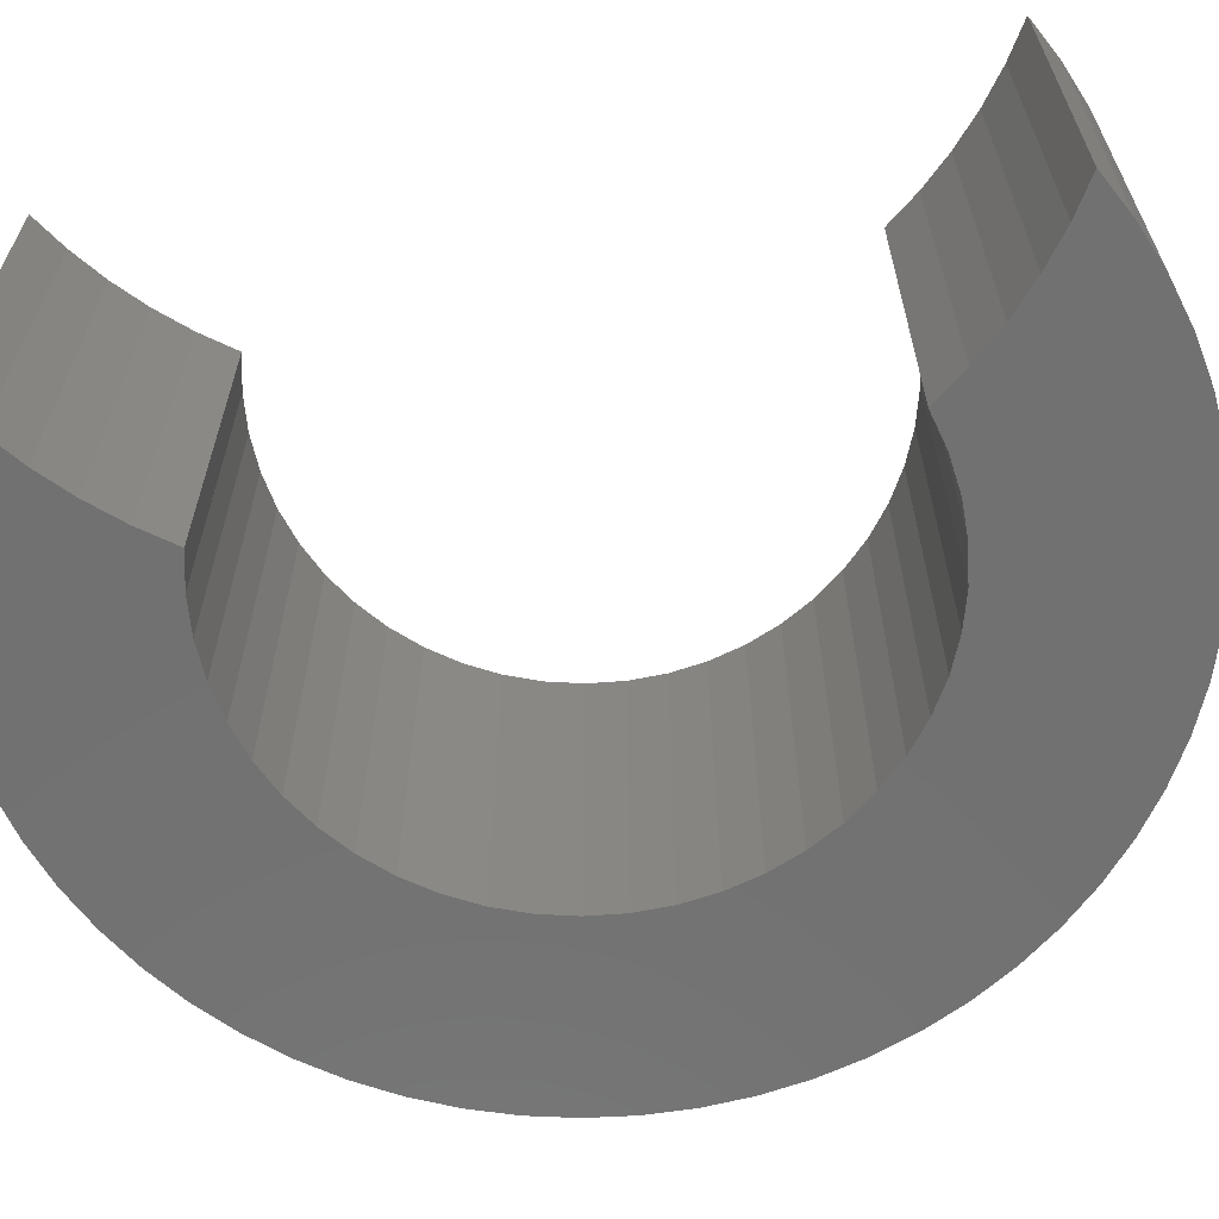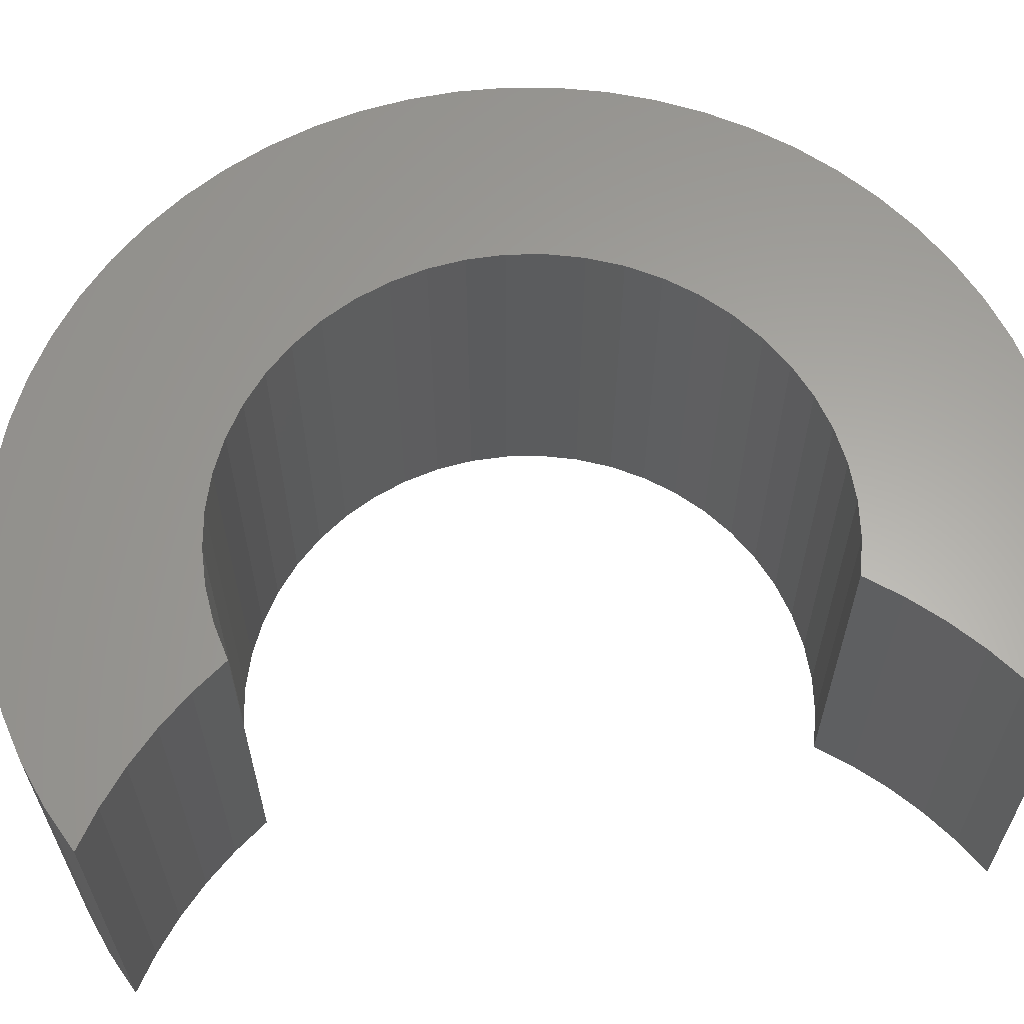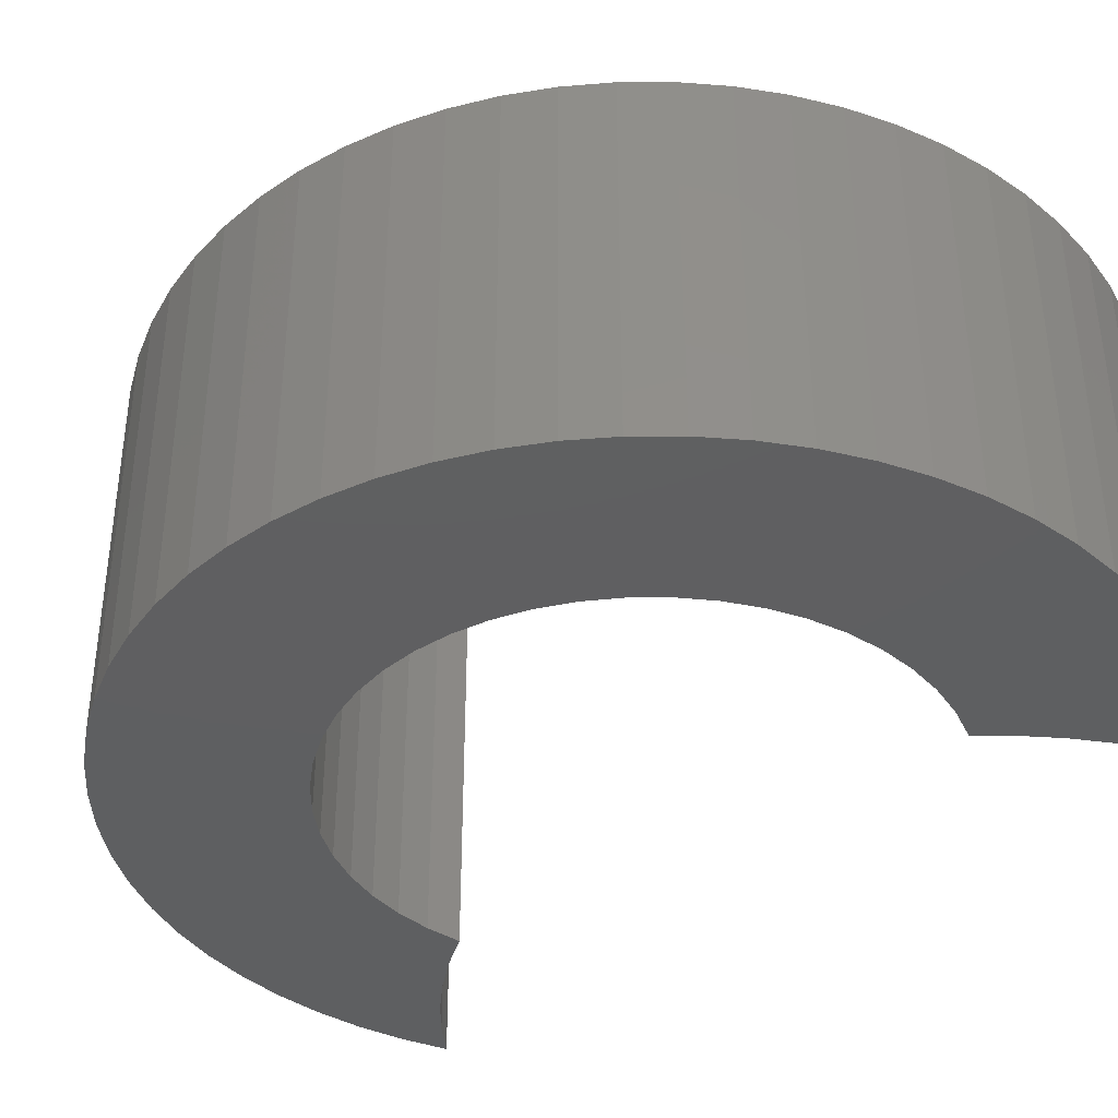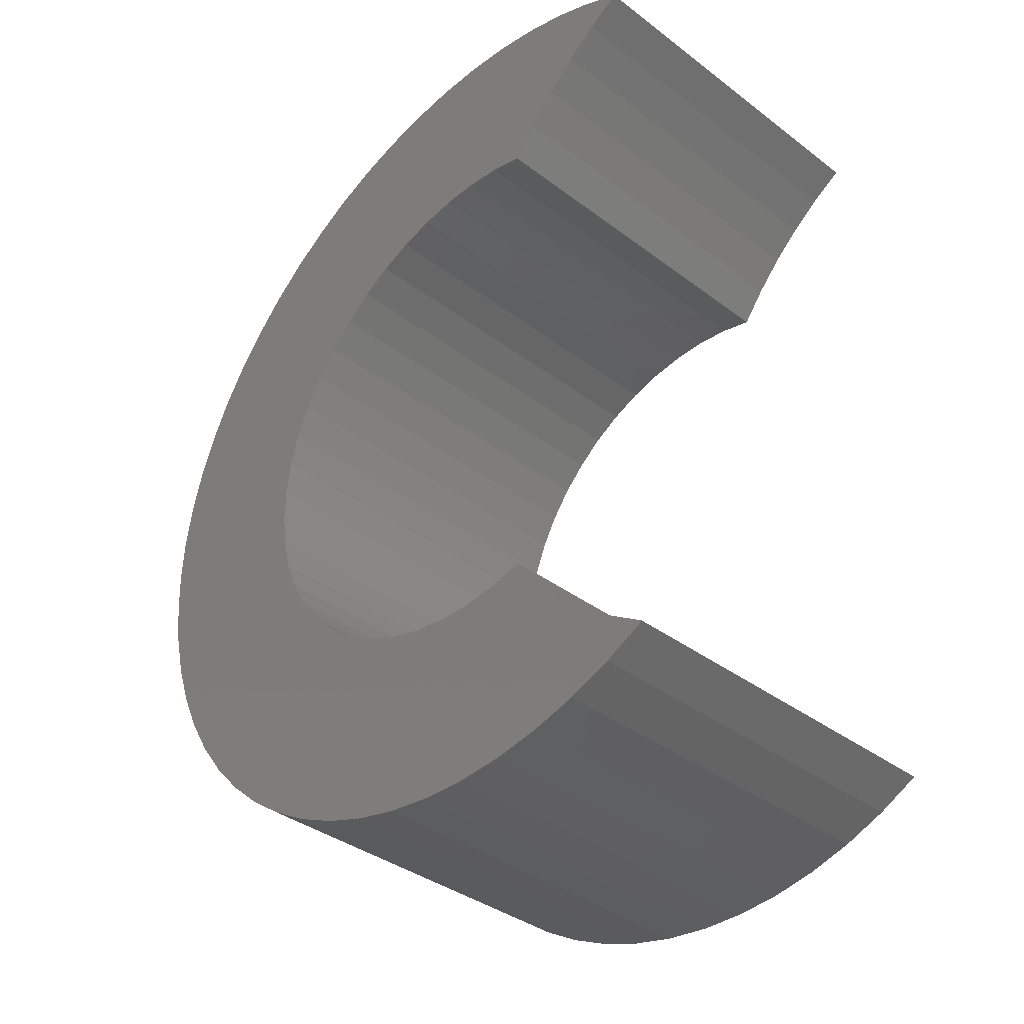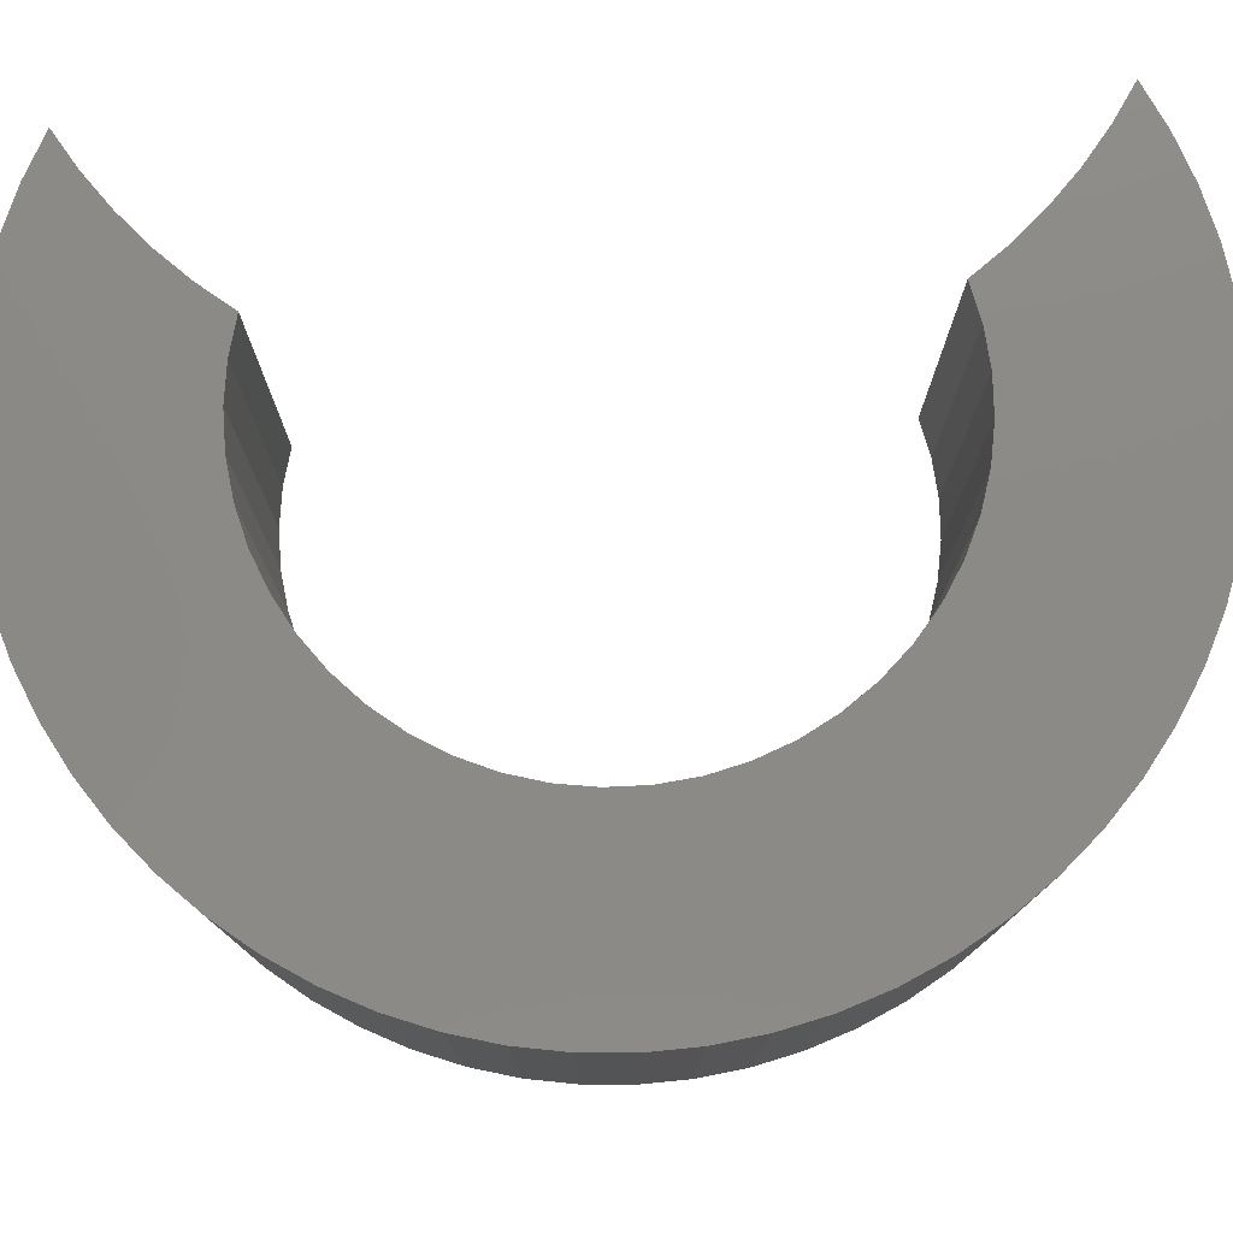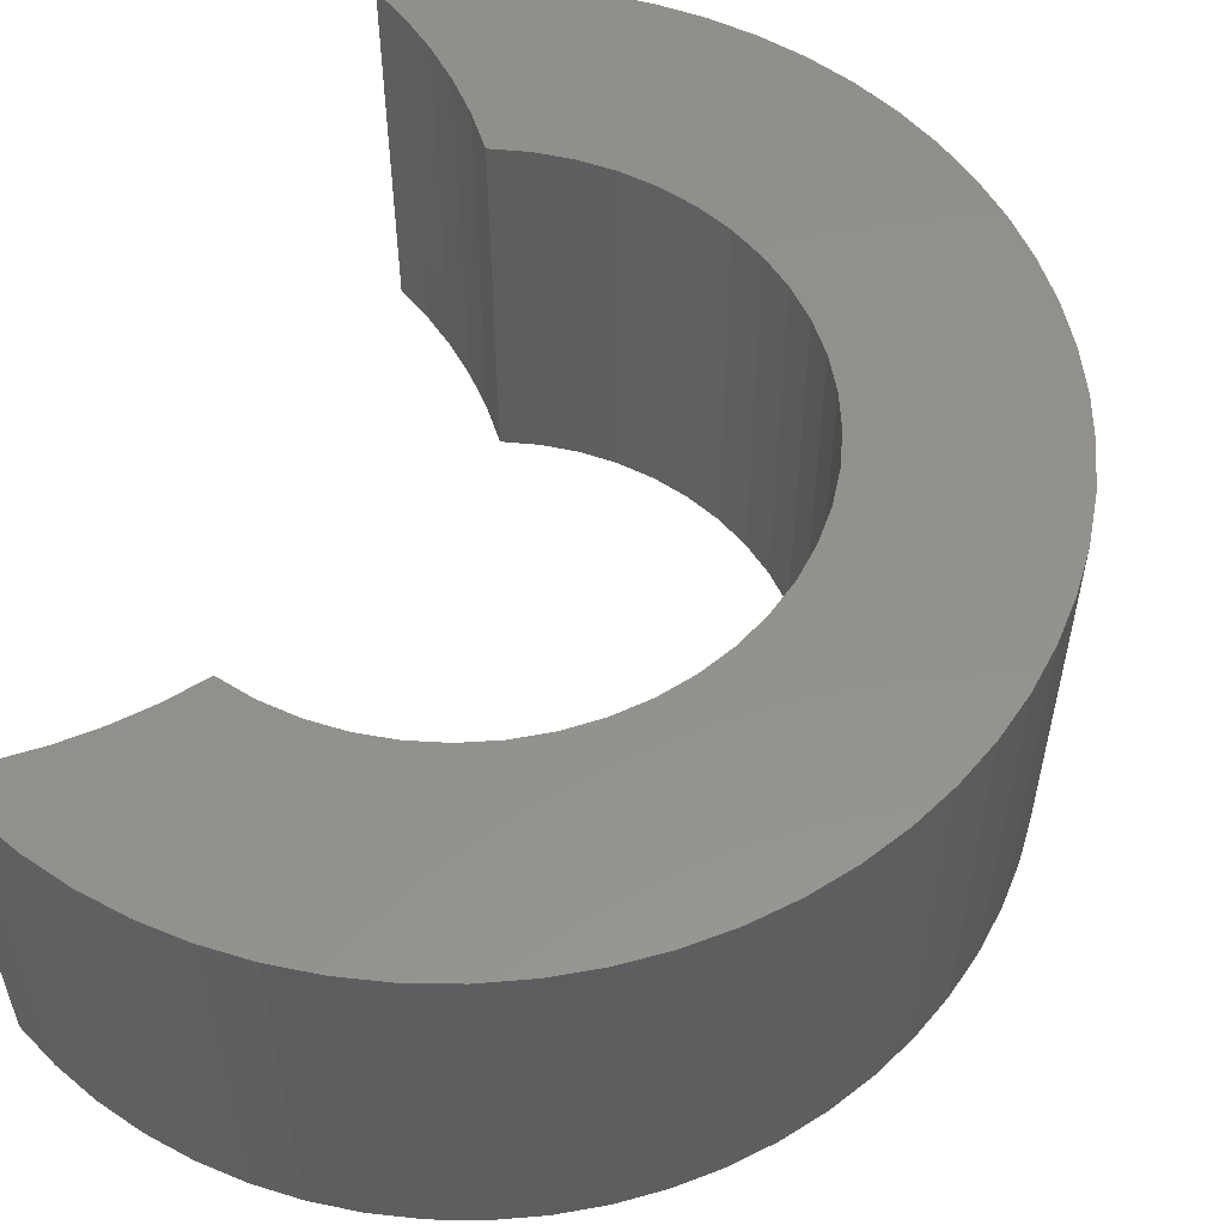
<metadata>
{"format":"stl","ext":"stl","renderer":"f3d","projection":"perspective","resolution":1024,"background":"white","views":[{"elev":-63.3,"azim":-78.4,"up":"+Z"},{"elev":62.1,"azim":-98.4,"up":"+Z"},{"elev":-38.6,"azim":127.4,"up":"+Z"},{"elev":-37.2,"azim":-134.1,"up":"+Y"},{"elev":77.9,"azim":87.3,"up":"+Z"},{"elev":54.8,"azim":19.4,"up":"+Z"}]}
</metadata>
<code>
# stl→obj: 162 verts, 320 faces
v 0 4.665 2
v 0 4.665 0
v 0.1845 4.547 0
v 0.1845 4.547 2
v 0.3581 4.414 0
v 0.3581 4.414 2
v 0.5193 4.266 0
v 0.5193 4.266 2
v 0.667 4.105 0
v 0.667 4.105 2
v 0.8 3.931 0
v 0.8 3.931 2
v 0.9883 3.977 0
v 0.9883 3.977 2
v 1.181 3.998 0
v 1.181 3.998 2
v 1.375 3.995 0
v 1.375 3.995 2
v 1.567 3.966 0
v 1.567 3.966 2
v 1.753 3.913 0
v 1.753 3.913 2
v 1.931 3.836 0
v 1.931 3.836 2
v 2.098 3.737 0
v 2.098 3.737 2
v 2.25 3.618 0
v 2.25 3.618 2
v 2.386 3.479 0
v 2.386 3.479 2
v 2.503 3.325 0
v 2.503 3.325 2
v 2.599 3.156 0
v 2.599 3.156 2
v 2.672 2.977 0
v 2.672 2.977 2
v 2.722 2.789 0
v 2.722 2.789 2
v 2.747 2.597 0
v 2.747 2.597 2
v 2.747 2.403 0
v 2.747 2.403 2
v 2.722 2.211 0
v 2.722 2.211 2
v 2.672 2.023 0
v 2.672 2.023 2
v 2.599 1.844 0
v 2.599 1.844 2
v 2.503 1.675 0
v 2.503 1.675 2
v 2.386 1.521 0
v 2.386 1.521 2
v 2.25 1.382 0
v 2.25 1.382 2
v 2.098 1.263 0
v 2.098 1.263 2
v 1.931 1.164 0
v 1.931 1.164 2
v 1.753 1.087 0
v 1.753 1.087 2
v 1.567 1.034 0
v 1.567 1.034 2
v 1.375 1.005 0
v 1.375 1.005 2
v 1.181 1.002 0
v 1.181 1.002 2
v 0.9883 1.023 0
v 0.9883 1.023 2
v 0.8 1.069 0
v 0.8 1.069 2
v 0.667 0.8953 0
v 0.667 0.8953 2
v 0.5193 0.7338 0
v 0.5193 0.7338 2
v 0.3581 0.5858 0
v 0.3581 0.5858 2
v 0.1845 0.4525 0
v 0.1845 0.4525 2
v 0 0.3349 0
v 0 0.3349 2
v 0.2218 0.2212 0
v 0.2218 0.2212 2
v 0.4538 0.1302 0
v 0.4538 0.1302 2
v 0.6937 0.06268 0
v 0.6937 0.06268 2
v 0.9391 0.0194 0
v 0.9391 0.0194 2
v 1.188 0.0007771 0
v 1.188 0.0007771 2
v 1.437 0.006991 0
v 1.437 0.006991 2
v 1.684 0.03798 0
v 1.684 0.03798 2
v 1.927 0.09344 0
v 1.927 0.09344 2
v 2.163 0.1728 0
v 2.163 0.1728 2
v 2.391 0.2753 0
v 2.391 0.2753 2
v 2.606 0.3999 0
v 2.606 0.3999 2
v 2.809 0.5454 0
v 2.809 0.5454 2
v 2.996 0.7103 0
v 2.996 0.7103 2
v 3.165 0.893 0
v 3.165 0.893 2
v 3.316 1.092 0
v 3.316 1.092 2
v 3.446 1.304 0
v 3.446 1.304 2
v 3.554 1.529 0
v 3.554 1.529 2
v 3.639 1.763 0
v 3.639 1.763 2
v 3.7 2.005 0
v 3.7 2.005 2
v 3.738 2.251 0
v 3.738 2.251 2
v 3.75 2.5 0
v 3.75 2.5 2
v 3.738 2.749 0
v 3.738 2.749 2
v 3.7 2.995 0
v 3.7 2.995 2
v 3.639 3.237 0
v 3.639 3.237 2
v 3.554 3.471 0
v 3.554 3.471 2
v 3.446 3.696 0
v 3.446 3.696 2
v 3.316 3.908 0
v 3.316 3.908 2
v 3.165 4.107 0
v 3.165 4.107 2
v 2.996 4.29 0
v 2.996 4.29 2
v 2.809 4.455 0
v 2.809 4.455 2
v 2.606 4.6 0
v 2.606 4.6 2
v 2.391 4.725 0
v 2.391 4.725 2
v 2.163 4.827 0
v 2.163 4.827 2
v 1.927 4.907 0
v 1.927 4.907 2
v 1.684 4.962 0
v 1.684 4.962 2
v 1.437 4.993 0
v 1.437 4.993 2
v 1.188 4.999 0
v 1.188 4.999 2
v 0.9391 4.981 0
v 0.9391 4.981 2
v 0.6937 4.937 0
v 0.6937 4.937 2
v 0.4538 4.87 0
v 0.4538 4.87 2
v 0.2218 4.779 0
v 0.2218 4.779 2
f 1 2 3
f 1 3 4
f 4 3 5
f 4 5 6
f 6 5 7
f 6 7 8
f 8 7 9
f 8 9 10
f 10 9 11
f 10 11 12
f 12 11 13
f 12 13 14
f 14 13 15
f 14 15 16
f 16 15 17
f 16 17 18
f 18 17 19
f 18 19 20
f 20 19 21
f 20 21 22
f 22 21 23
f 22 23 24
f 24 23 25
f 24 25 26
f 26 25 27
f 26 27 28
f 28 27 29
f 28 29 30
f 30 29 31
f 30 31 32
f 32 31 33
f 32 33 34
f 34 33 35
f 34 35 36
f 36 35 37
f 36 37 38
f 38 37 39
f 38 39 40
f 40 39 41
f 40 41 42
f 42 41 43
f 42 43 44
f 44 43 45
f 44 45 46
f 46 45 47
f 46 47 48
f 48 47 49
f 48 49 50
f 50 49 51
f 50 51 52
f 52 51 53
f 52 53 54
f 54 53 55
f 54 55 56
f 56 55 57
f 56 57 58
f 58 57 59
f 58 59 60
f 60 59 61
f 60 61 62
f 62 61 63
f 62 63 64
f 64 63 65
f 64 65 66
f 66 65 67
f 66 67 68
f 68 67 69
f 68 69 70
f 70 69 71
f 70 71 72
f 72 71 73
f 72 73 74
f 74 73 75
f 74 75 76
f 76 75 77
f 76 77 78
f 78 77 79
f 78 79 80
f 80 79 81
f 80 81 82
f 82 81 83
f 82 83 84
f 84 83 85
f 84 85 86
f 86 85 87
f 86 87 88
f 88 87 89
f 88 89 90
f 90 89 91
f 90 91 92
f 92 91 93
f 92 93 94
f 94 93 95
f 94 95 96
f 96 95 97
f 96 97 98
f 98 97 99
f 98 99 100
f 100 99 101
f 100 101 102
f 102 101 103
f 102 103 104
f 104 103 105
f 104 105 106
f 106 105 107
f 106 107 108
f 108 107 109
f 108 109 110
f 110 109 111
f 110 111 112
f 112 111 113
f 112 113 114
f 114 113 115
f 114 115 116
f 116 115 117
f 116 117 118
f 118 117 119
f 118 119 120
f 120 119 121
f 120 121 122
f 122 121 123
f 122 123 124
f 124 123 125
f 124 125 126
f 126 125 127
f 126 127 128
f 128 127 129
f 128 129 130
f 130 129 131
f 130 131 132
f 132 131 133
f 132 133 134
f 134 133 135
f 134 135 136
f 136 135 137
f 136 137 138
f 138 137 139
f 138 139 140
f 140 139 141
f 140 141 142
f 142 141 143
f 142 143 144
f 144 143 145
f 144 145 146
f 146 145 147
f 146 147 148
f 148 147 149
f 148 149 150
f 150 149 151
f 150 151 152
f 152 151 153
f 152 153 154
f 154 153 155
f 154 155 156
f 156 155 157
f 156 157 158
f 158 157 159
f 158 159 160
f 160 159 161
f 160 161 162
f 162 161 2
f 162 2 1
f 48 50 110
f 80 82 78
f 78 82 84
f 78 84 76
f 76 84 86
f 76 86 74
f 74 86 72
f 10 12 14
f 110 50 108
f 108 50 52
f 108 52 106
f 106 52 54
f 106 54 104
f 104 54 56
f 104 56 102
f 22 148 20
f 20 148 150
f 20 150 18
f 18 150 152
f 18 152 16
f 36 130 34
f 34 130 132
f 34 132 32
f 32 132 134
f 32 134 30
f 30 134 136
f 30 136 28
f 42 122 40
f 40 122 124
f 40 124 38
f 38 124 126
f 38 126 36
f 36 126 128
f 36 128 130
f 110 112 48
f 48 112 114
f 48 114 46
f 46 114 116
f 46 116 44
f 44 116 118
f 44 118 42
f 42 118 120
f 42 120 122
f 102 56 100
f 100 56 58
f 100 58 98
f 98 58 60
f 98 60 96
f 96 60 62
f 96 62 94
f 8 10 158
f 158 10 14
f 158 14 156
f 156 14 16
f 156 16 154
f 154 16 152
f 136 138 28
f 28 138 140
f 28 140 26
f 26 140 142
f 26 142 24
f 24 142 144
f 24 144 22
f 22 144 146
f 22 146 148
f 162 1 160
f 160 1 4
f 160 4 158
f 158 4 6
f 158 6 8
f 94 62 92
f 92 62 64
f 92 64 90
f 90 64 66
f 90 66 88
f 88 66 68
f 88 68 86
f 86 68 70
f 86 70 72
f 71 69 67
f 53 51 107
f 59 95 61
f 61 95 93
f 61 93 63
f 63 93 91
f 63 91 65
f 107 51 109
f 109 51 49
f 109 49 111
f 111 49 47
f 111 47 113
f 113 47 45
f 113 45 115
f 115 45 117
f 117 45 43
f 117 43 119
f 119 43 41
f 119 41 121
f 121 41 39
f 121 39 123
f 123 39 125
f 125 39 37
f 125 37 127
f 127 37 35
f 127 35 129
f 129 35 33
f 129 33 131
f 81 79 83
f 83 79 77
f 83 77 85
f 85 77 75
f 85 75 73
f 131 33 133
f 133 33 31
f 133 31 135
f 135 31 29
f 135 29 137
f 137 29 27
f 137 27 139
f 139 27 25
f 139 25 141
f 73 71 85
f 85 71 67
f 85 67 87
f 87 67 65
f 87 65 89
f 89 65 91
f 107 105 53
f 53 105 103
f 53 103 55
f 55 103 101
f 55 101 57
f 57 101 99
f 57 99 59
f 59 99 97
f 59 97 95
f 141 25 143
f 143 25 23
f 143 23 145
f 145 23 21
f 145 21 147
f 147 21 19
f 147 19 149
f 149 19 151
f 151 19 17
f 151 17 153
f 153 17 15
f 153 15 155
f 155 15 13
f 155 13 157
f 157 13 11
f 157 11 9
f 2 161 3
f 3 161 159
f 3 159 5
f 5 159 157
f 5 157 7
f 7 157 9

</code>
